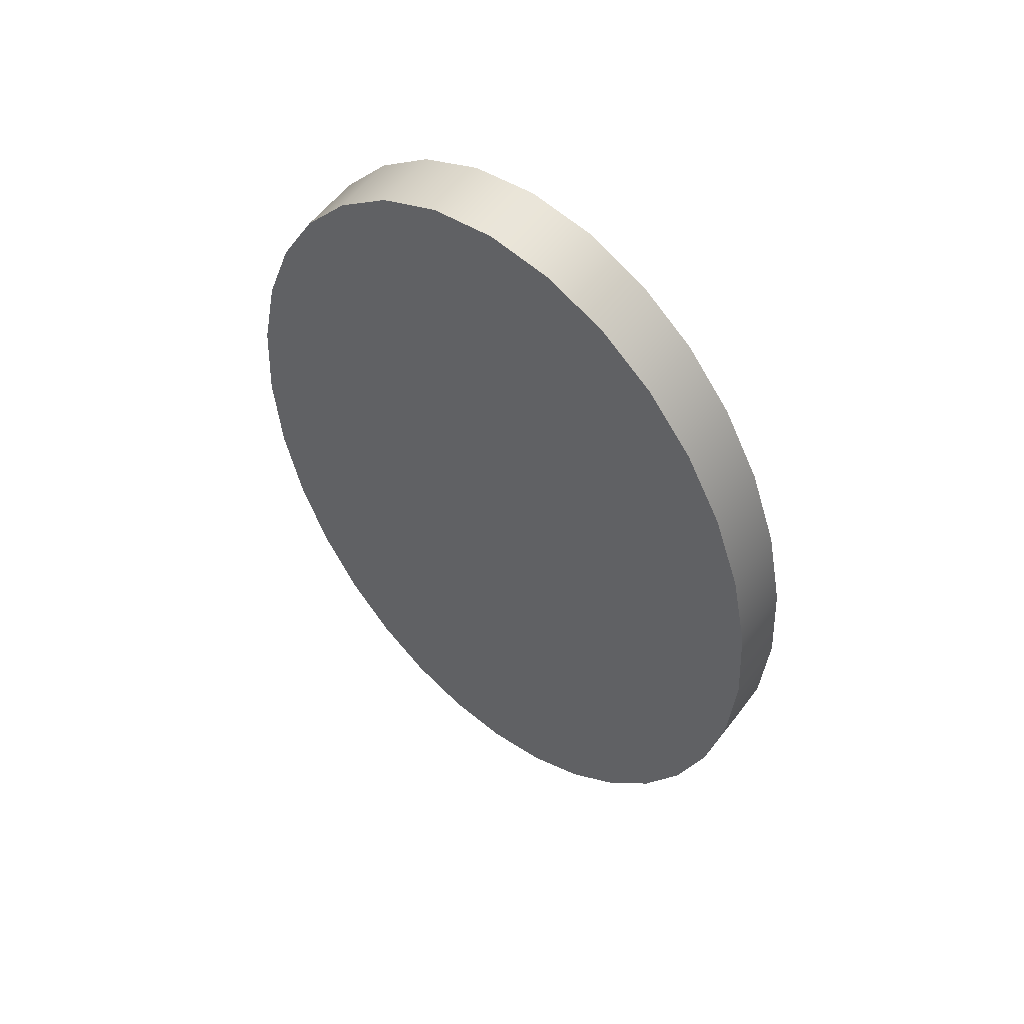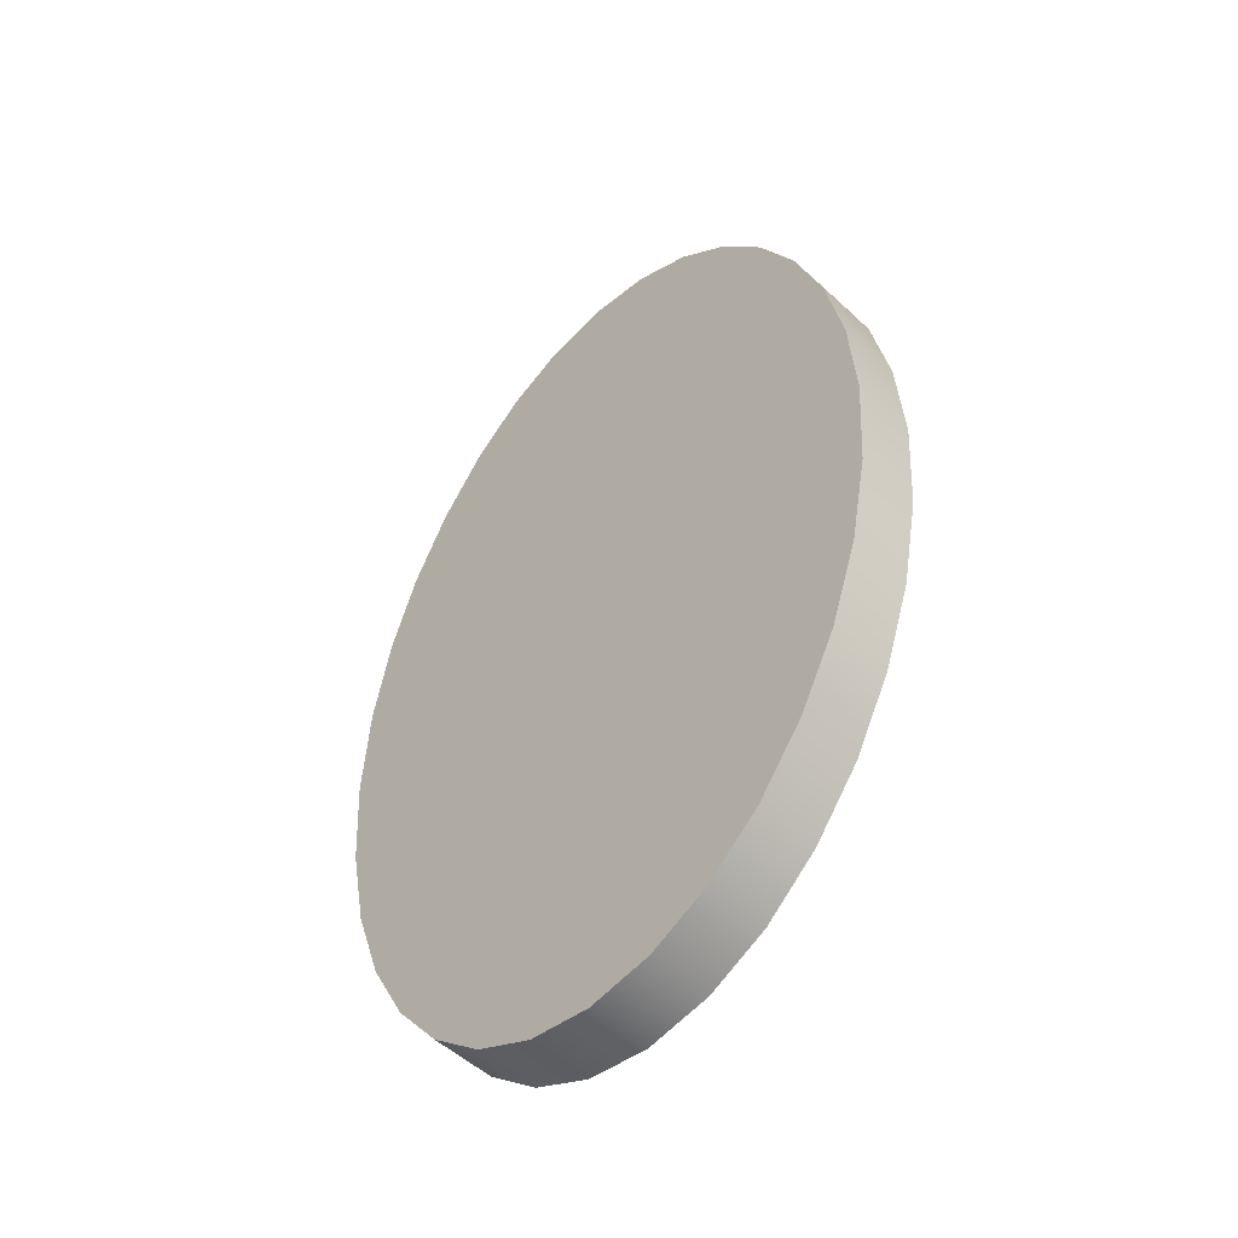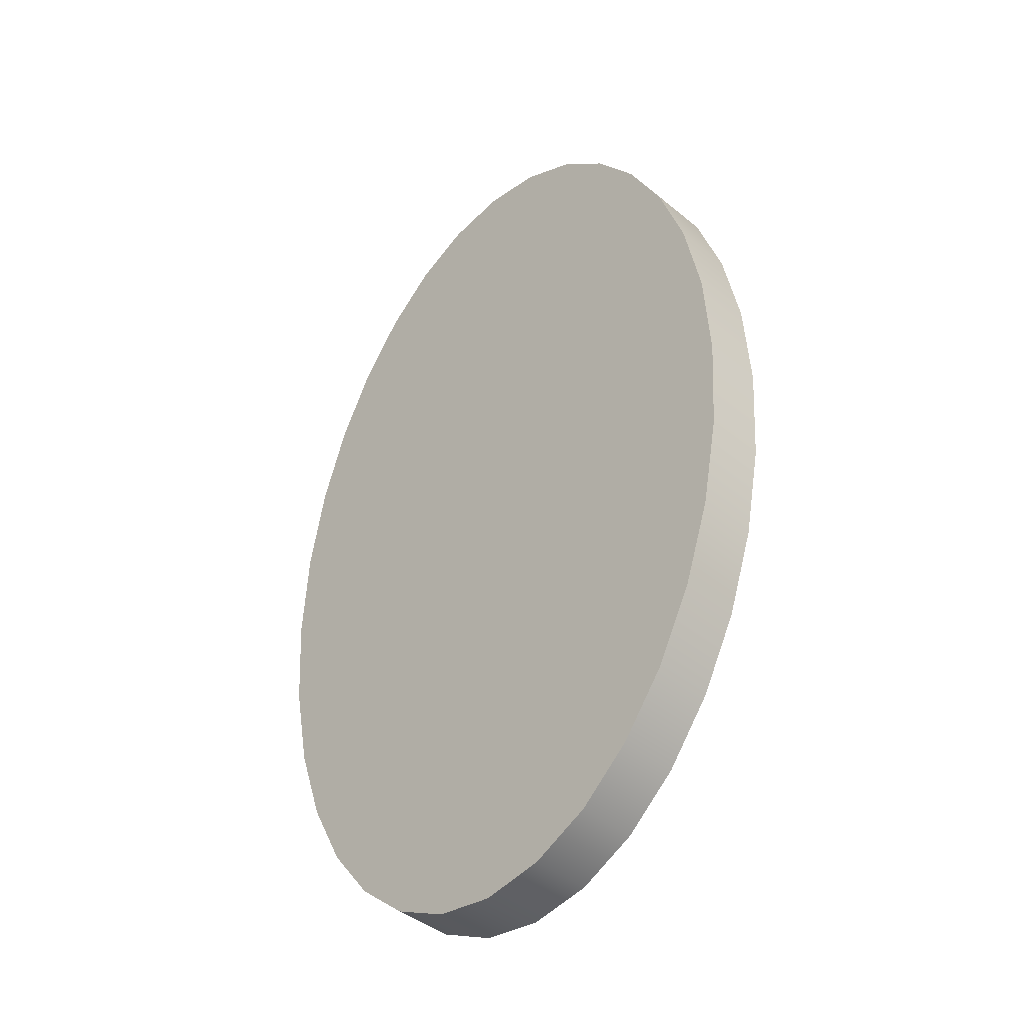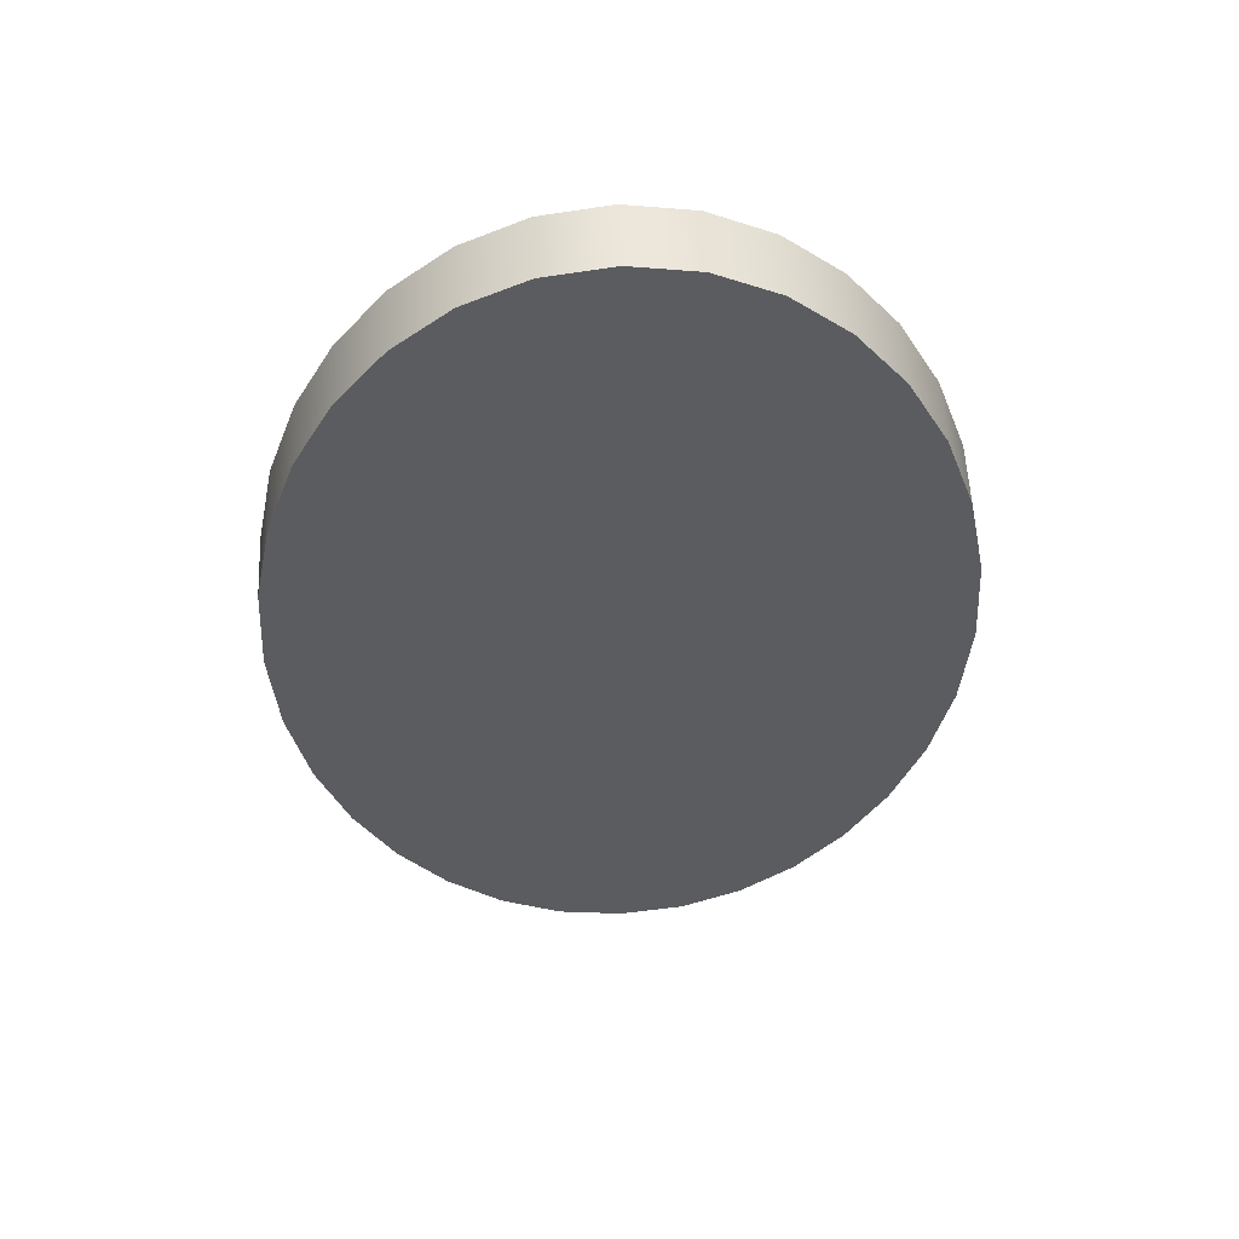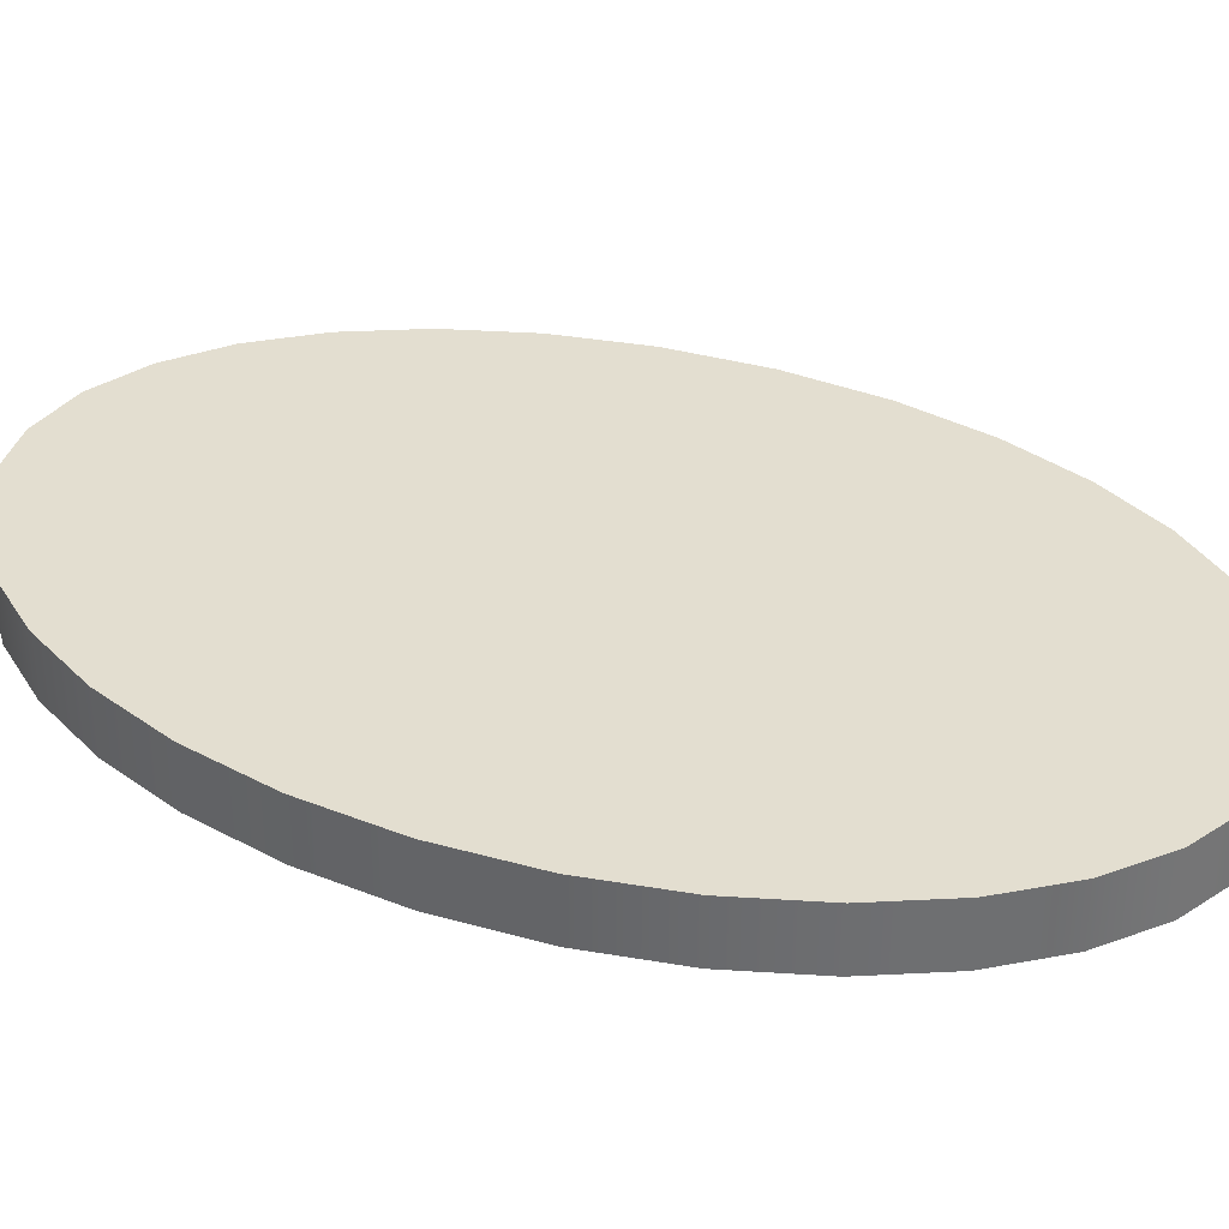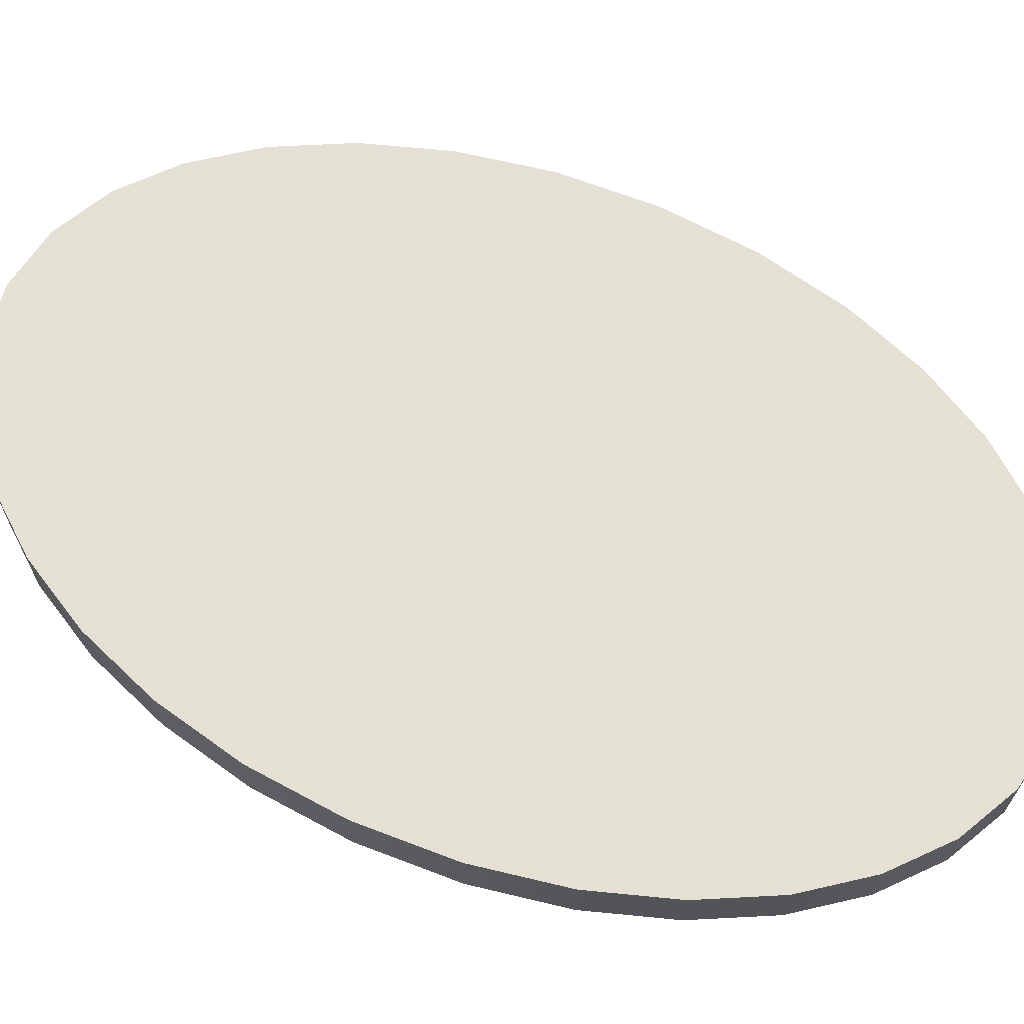
<metadata>
{"format":"obj","ext":"obj","renderer":"f3d","projection":"perspective","resolution":1024,"background":"white","views":[{"elev":57.9,"azim":37.3,"up":"+Z"},{"elev":-52.1,"azim":45.2,"up":"+Z"},{"elev":-41.7,"azim":-134.4,"up":"+Z"},{"elev":55.1,"azim":-2.7,"up":"+Z"},{"elev":35.8,"azim":114.0,"up":"+Y"},{"elev":66.2,"azim":-65.2,"up":"+Y"}]}
</metadata>
<code>
v  0.32 0.0313 -0
v  0.3135 0.0313 -0.1007
v  0.2948 0.0313 -0.1945
v  0.2653 0.0313 -0.2794
v  0.2262 0.0313 -0.3535
v  0.1788 0.0313 -0.4145
v  0.1245 0.0313 -0.4607
v  0.0644 0.0312 -0.4898
v  -0 0.0312 -0.5
v  -0.0644 0.0313 -0.4898
v  -0.1245 0.0312 -0.4607
v  -0.1788 0.0312 -0.4145
v  -0.2262 0.0313 -0.3535
v  -0.2653 0.0313 -0.2794
v  -0.2948 0.0313 -0.1945
v  -0.3135 0.0313 -0.1007
v  -0.32 0.0313 -0
v  -0.3135 0.0313 0.1007
v  -0.2948 0.0313 0.1945
v  -0.2653 0.0313 0.2794
v  -0.2262 0.0313 0.3535
v  -0.1788 0.0313 0.4145
v  -0.1245 0.0312 0.4607
v  -0.0644 0.0312 0.4898
v  0 0.0312 0.5
v  0.0644 0.0313 0.4898
v  0.1245 0.0313 0.4607
v  0.1788 0.0313 0.4145
v  0.2262 0.0313 0.3535
v  0.2653 0.0313 0.2794
v  0.2948 0.0313 0.1945
v  0.3135 0.0313 0.1007
v  0.32 -0.0313 -0
v  0.3135 -0.0313 -0.1007
v  0.2948 -0.0313 -0.1945
v  0.2653 -0.0313 -0.2794
v  0.2262 -0.0313 -0.3535
v  0.1788 -0.0313 -0.4145
v  0.1245 -0.0313 -0.4607
v  0.0644 -0.0313 -0.4898
v  -0 -0.0313 -0.5
v  -0.0644 -0.0313 -0.4898
v  -0.1245 -0.0313 -0.4607
v  -0.1788 -0.0313 -0.4145
v  -0.2262 -0.0313 -0.3535
v  -0.2653 -0.0313 -0.2794
v  -0.2948 -0.0313 -0.1945
v  -0.3135 -0.0313 -0.1007
v  -0.32 -0.0313 -0
v  -0.3135 -0.0313 0.1007
v  -0.2948 -0.0313 0.1945
v  -0.2653 -0.0313 0.2794
v  -0.2262 -0.0313 0.3535
v  -0.1788 -0.0313 0.4145
v  -0.1245 -0.0313 0.4607
v  -0.0644 -0.0313 0.4898
v  0 -0.0313 0.5
v  0.0644 -0.0313 0.4898
v  0.1245 -0.0313 0.4607
v  0.1788 -0.0313 0.4145
v  0.2262 -0.0313 0.3535
v  0.2653 -0.0313 0.2794
v  0.2948 -0.0313 0.1945
v  0.3135 -0.0313 0.1007
g OvalV_COL
f 8 9 10
f 24 25 26
f 23 24 26
f 23 26 27
f 23 27 28
f 22 23 28
f 21 22 28
f 21 28 29
f 20 21 29
f 20 29 30
f 19 20 30
f 19 30 31
f 19 31 32
f 18 19 32
f 18 32 1
f 17 18 1
f 16 17 1
f 16 1 2
f 16 2 3
f 15 16 3
f 15 3 4
f 14 15 4
f 14 4 5
f 13 14 5
f 13 5 6
f 12 13 6
f 12 6 7
f 11 12 7
f 10 11 7
f 8 10 7
f 42 41 40
f 42 40 39
f 58 57 56
f 58 56 55
f 59 58 55
f 60 59 55
f 60 55 54
f 60 54 53
f 61 60 53
f 61 53 52
f 62 61 52
f 62 52 51
f 63 62 51
f 64 63 51
f 64 51 50
f 33 64 50
f 33 50 49
f 33 49 48
f 34 33 48
f 35 34 48
f 35 48 47
f 36 35 47
f 36 47 46
f 37 36 46
f 37 46 45
f 38 37 45
f 38 45 44
f 39 38 44
f 39 44 43
f 42 39 43
f 56 57 25
f 25 24 56
f 57 58 26
f 26 25 57
f 40 41 9
f 9 8 40
f 41 42 10
f 10 9 41
f 39 40 8
f 8 7 39
f 42 43 11
f 11 10 42
f 43 44 12
f 12 11 43
f 38 39 7
f 7 6 38
f 44 45 13
f 13 12 44
f 37 38 6
f 6 5 37
f 45 46 14
f 14 13 45
f 36 37 5
f 5 4 36
f 46 47 15
f 15 14 46
f 35 36 4
f 4 3 35
f 47 48 16
f 16 15 47
f 34 35 3
f 3 2 34
f 33 34 2
f 2 1 33
f 48 49 17
f 17 16 48
f 49 50 18
f 18 17 49
f 64 33 1
f 1 32 64
f 50 51 19
f 19 18 50
f 63 64 32
f 32 31 63
f 62 63 31
f 31 30 62
f 51 52 20
f 20 19 51
f 61 62 30
f 30 29 61
f 52 53 21
f 21 20 52
f 60 61 29
f 29 28 60
f 53 54 22
f 22 21 53
f 54 55 23
f 23 22 54
f 59 60 28
f 28 27 59
f 58 59 27
f 27 26 58
f 55 56 24
f 24 23 55

</code>
